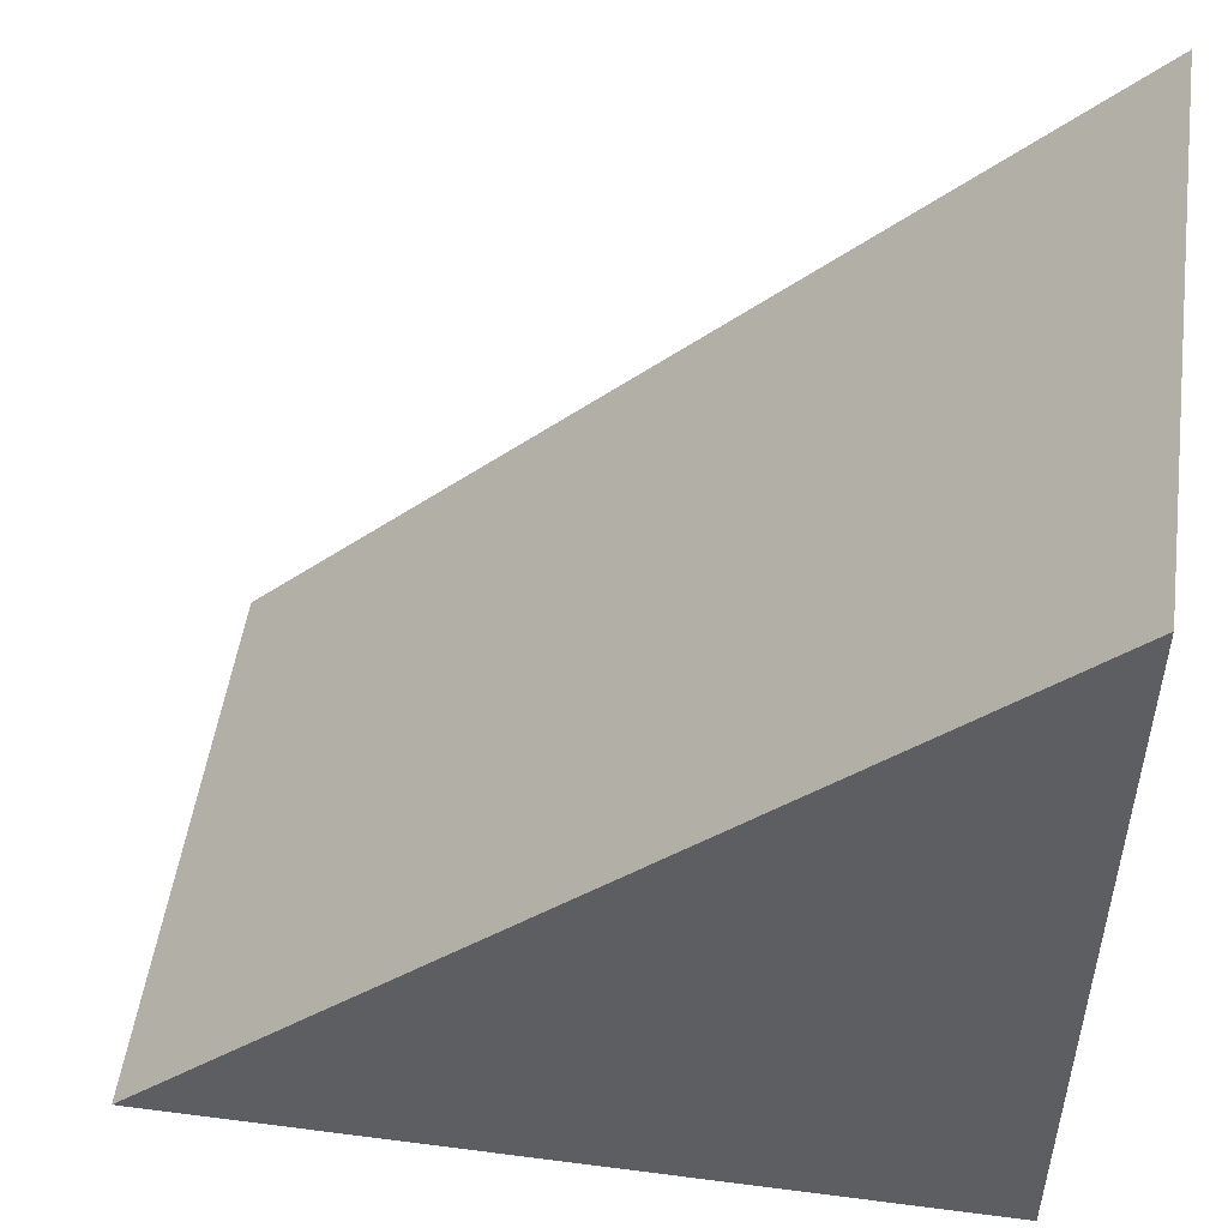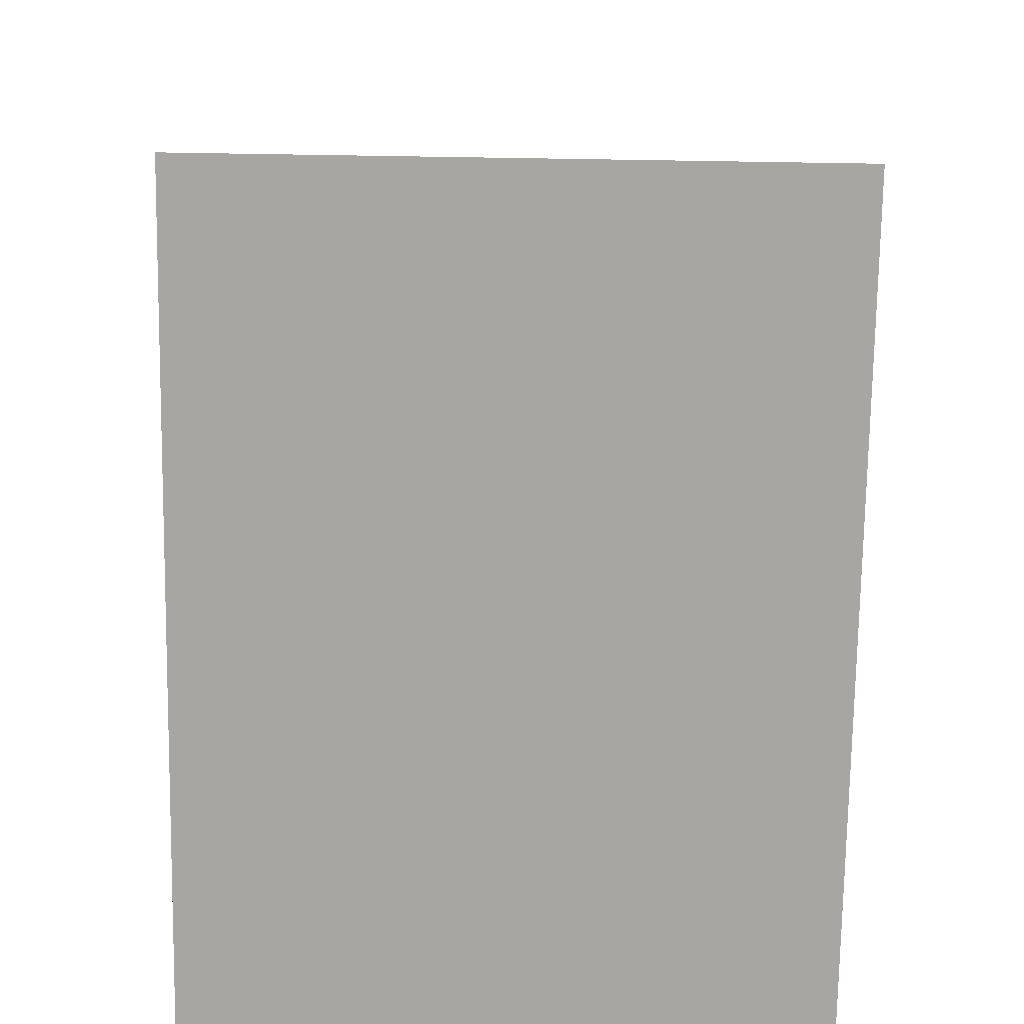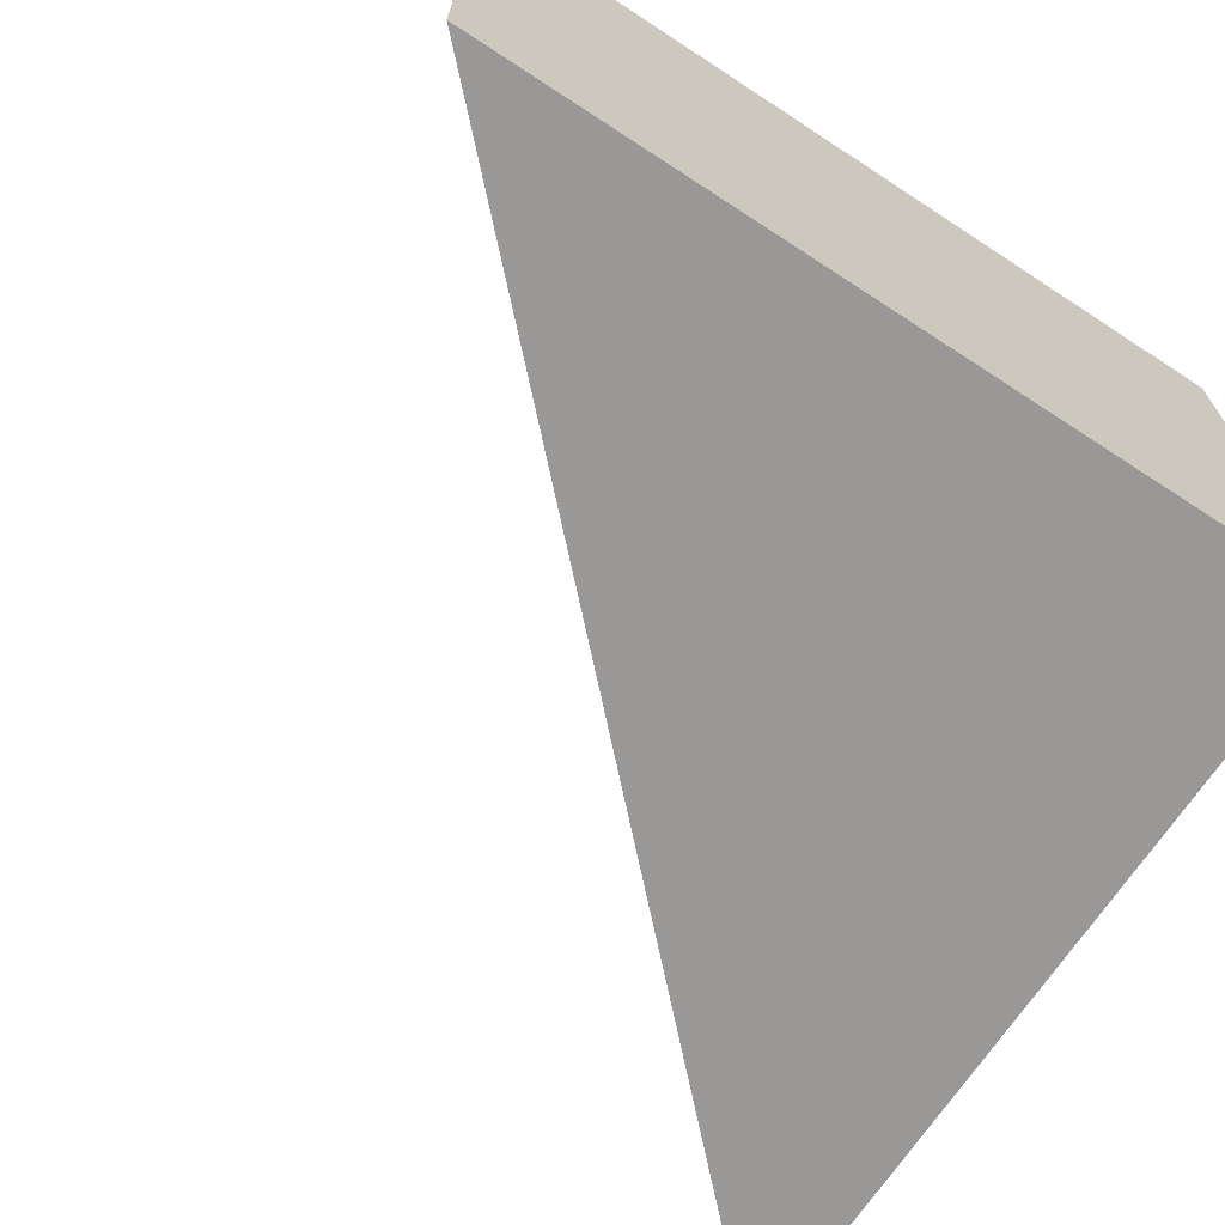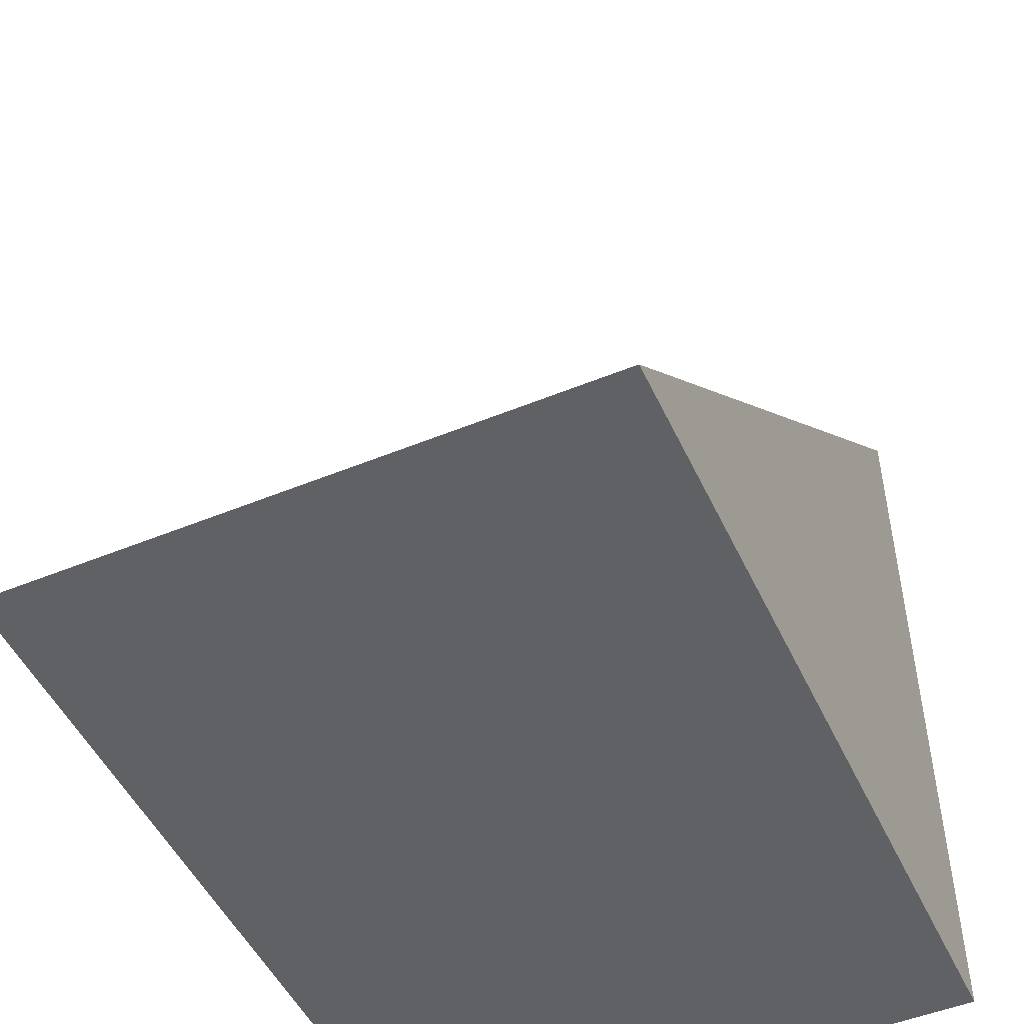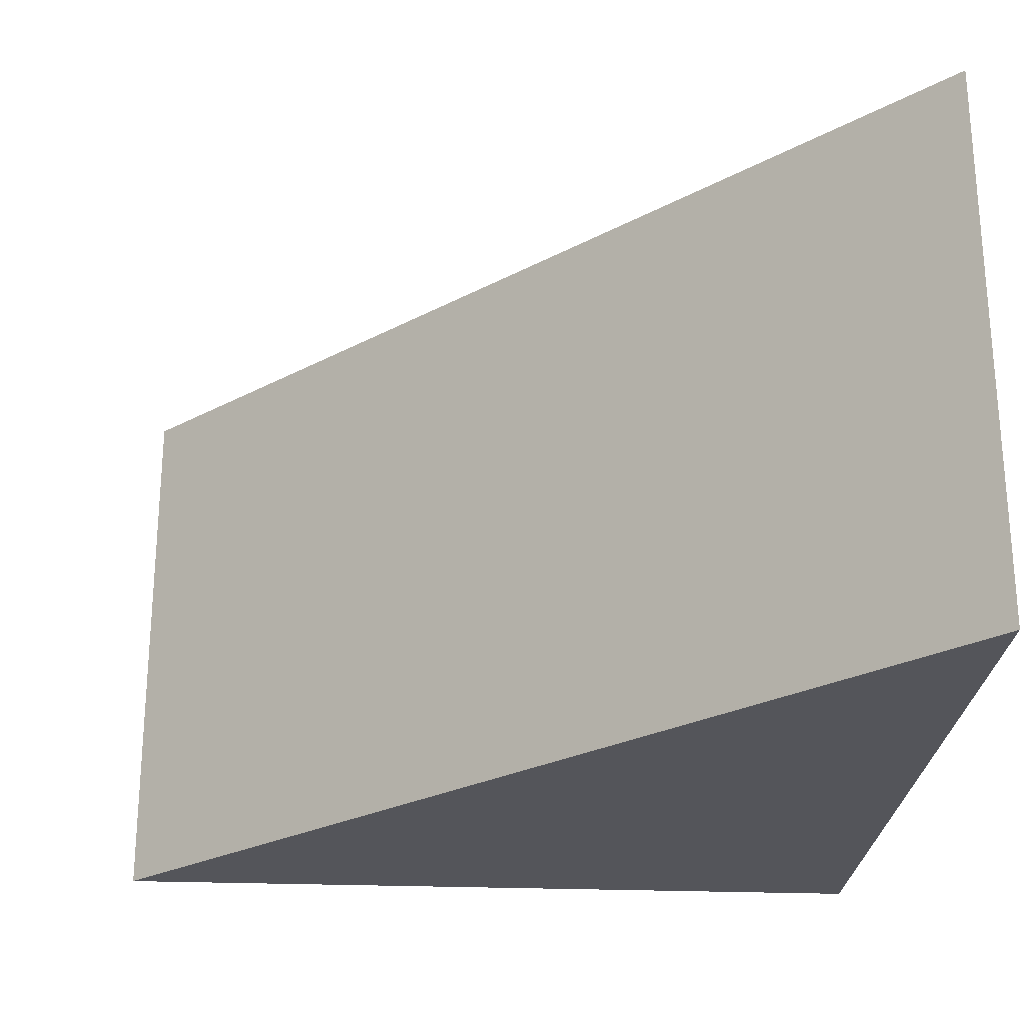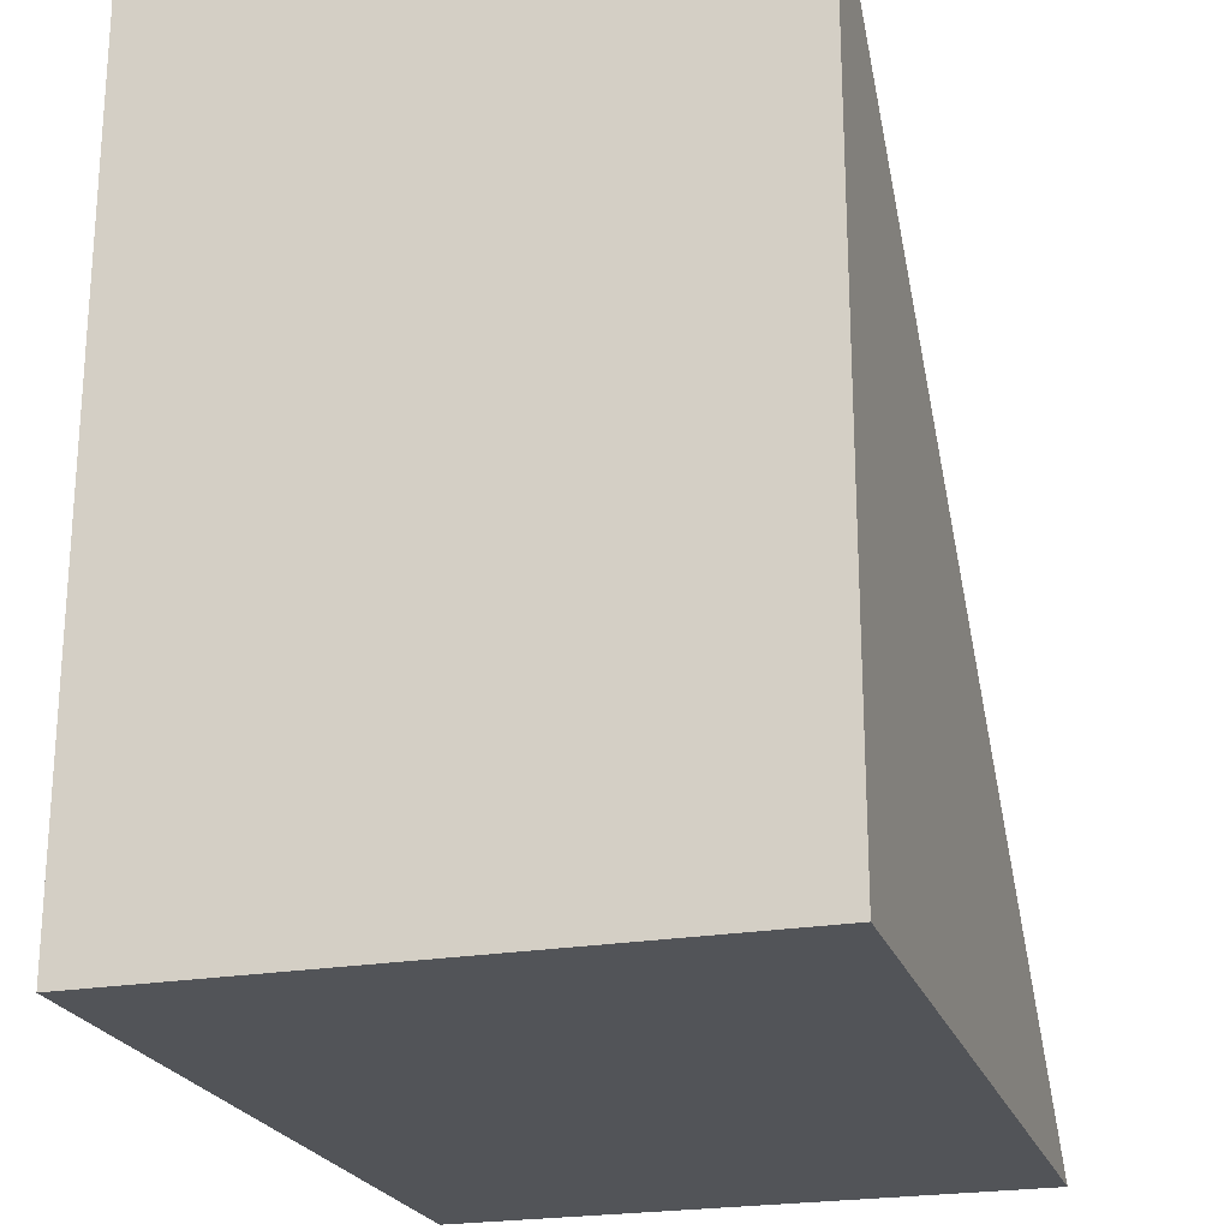
<metadata>
{"format":"obj","ext":"obj","renderer":"f3d","projection":"perspective","resolution":1024,"background":"white","views":[{"elev":51.2,"azim":8.0,"up":"+Z"},{"elev":-74.0,"azim":-90.9,"up":"+Z"},{"elev":-68.7,"azim":56.8,"up":"+Y"},{"elev":-49.6,"azim":-65.6,"up":"+Z"},{"elev":-25.0,"azim":-3.7,"up":"+Y"},{"elev":-22.8,"azim":106.5,"up":"+Z"}]}
</metadata>
<code>
v  -0.4957 0.1005 -0.01933
v  -0.425 0.1005 -0.01935
v  -0.425 0.05051 -0.01935
v  -0.4957 0.05051 -0.01933
v  -0.425 0.05051 0.05136
v  -0.425 0.1005 0.05136
f 1 2 3
f 1 3 4
f 4 5 6
f 4 6 1
f 6 2 1
f 6 5 3
f 6 3 2
f 4 3 5

</code>
